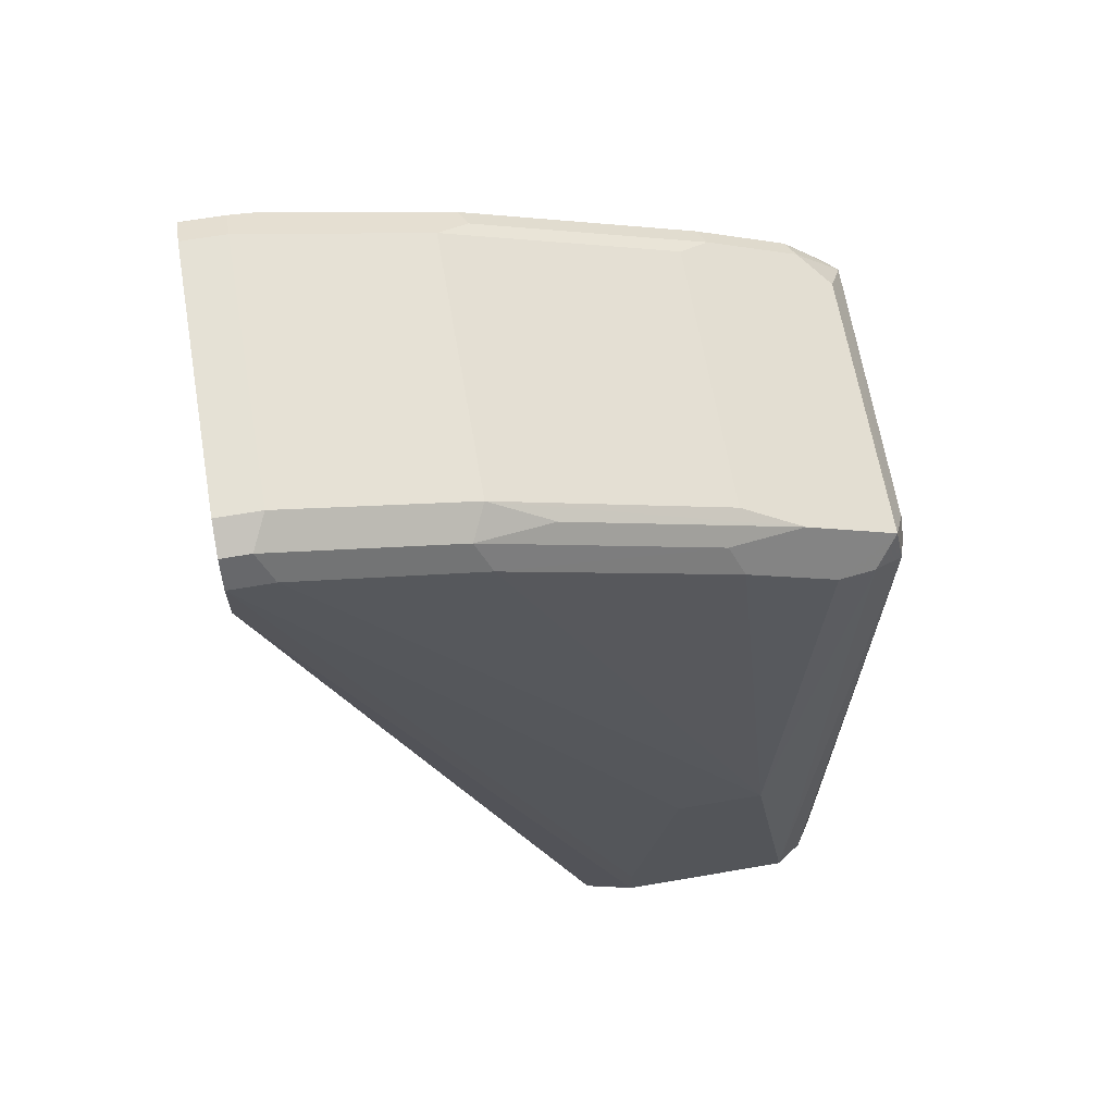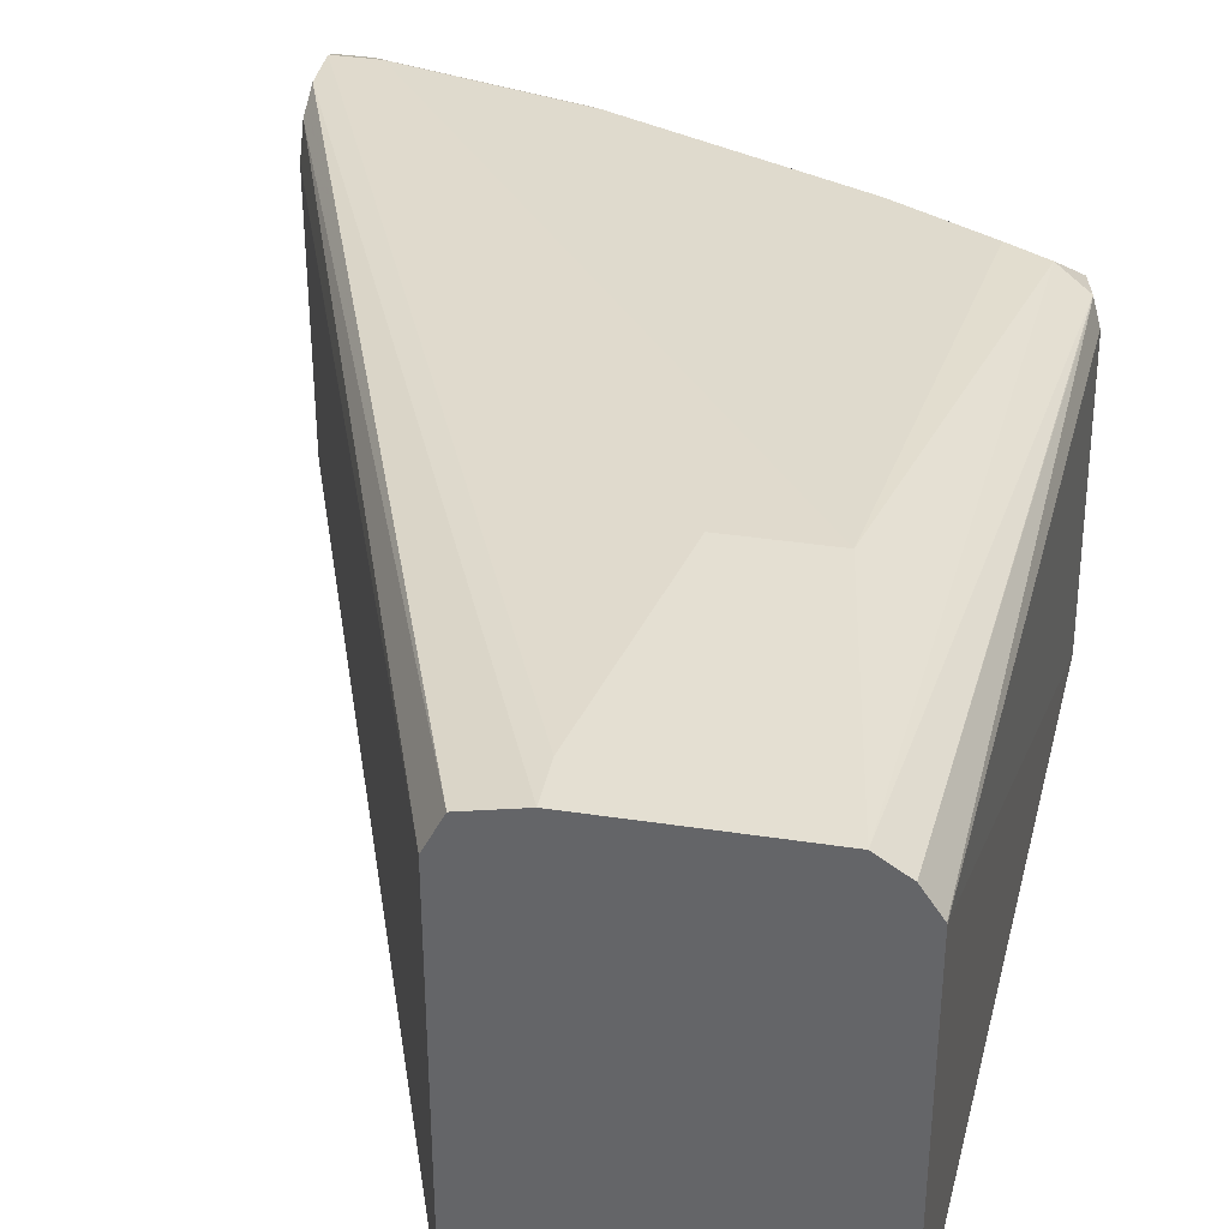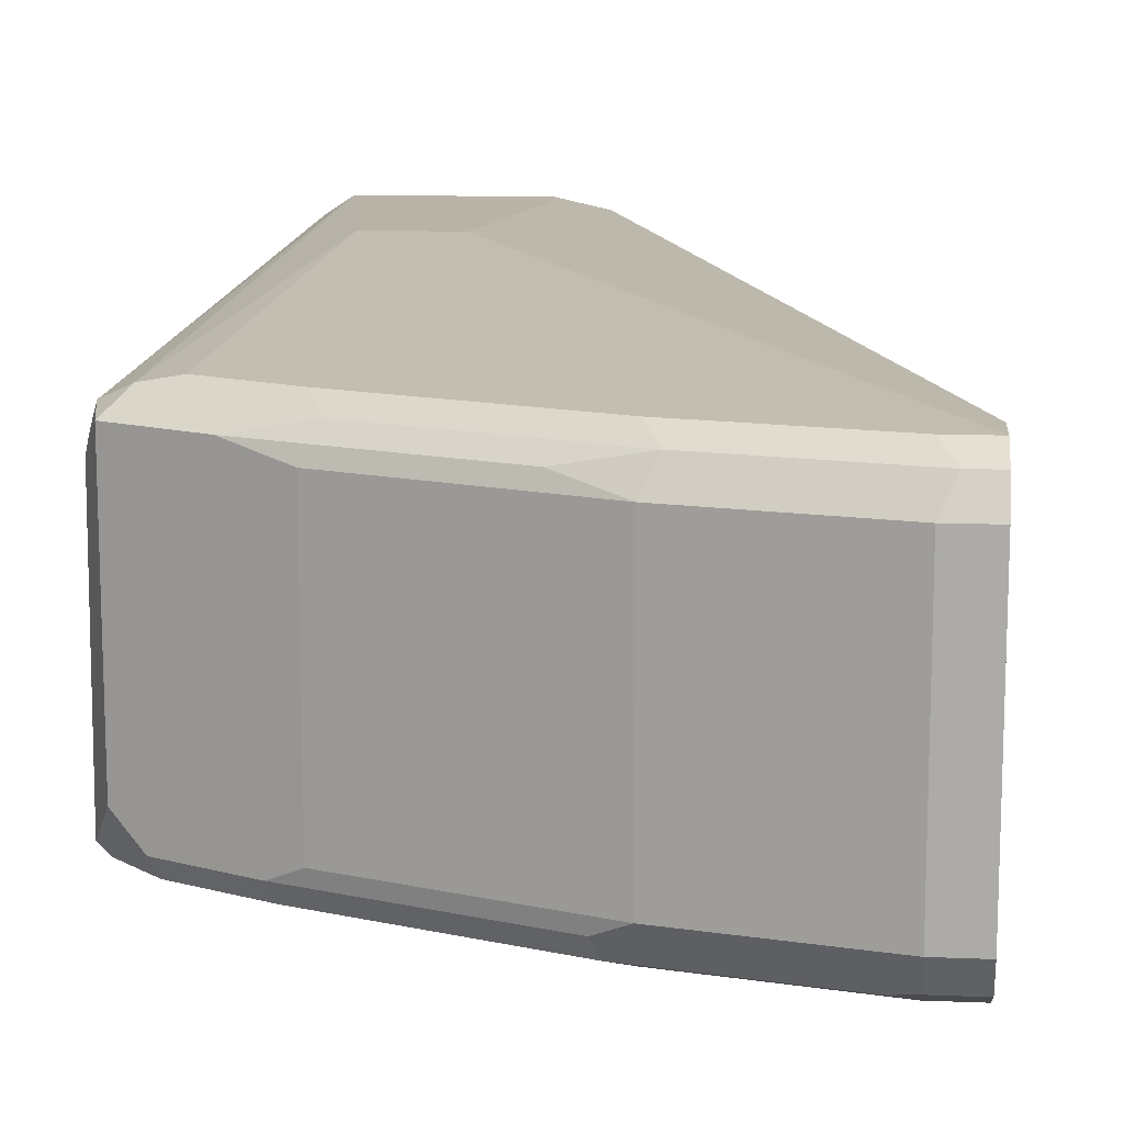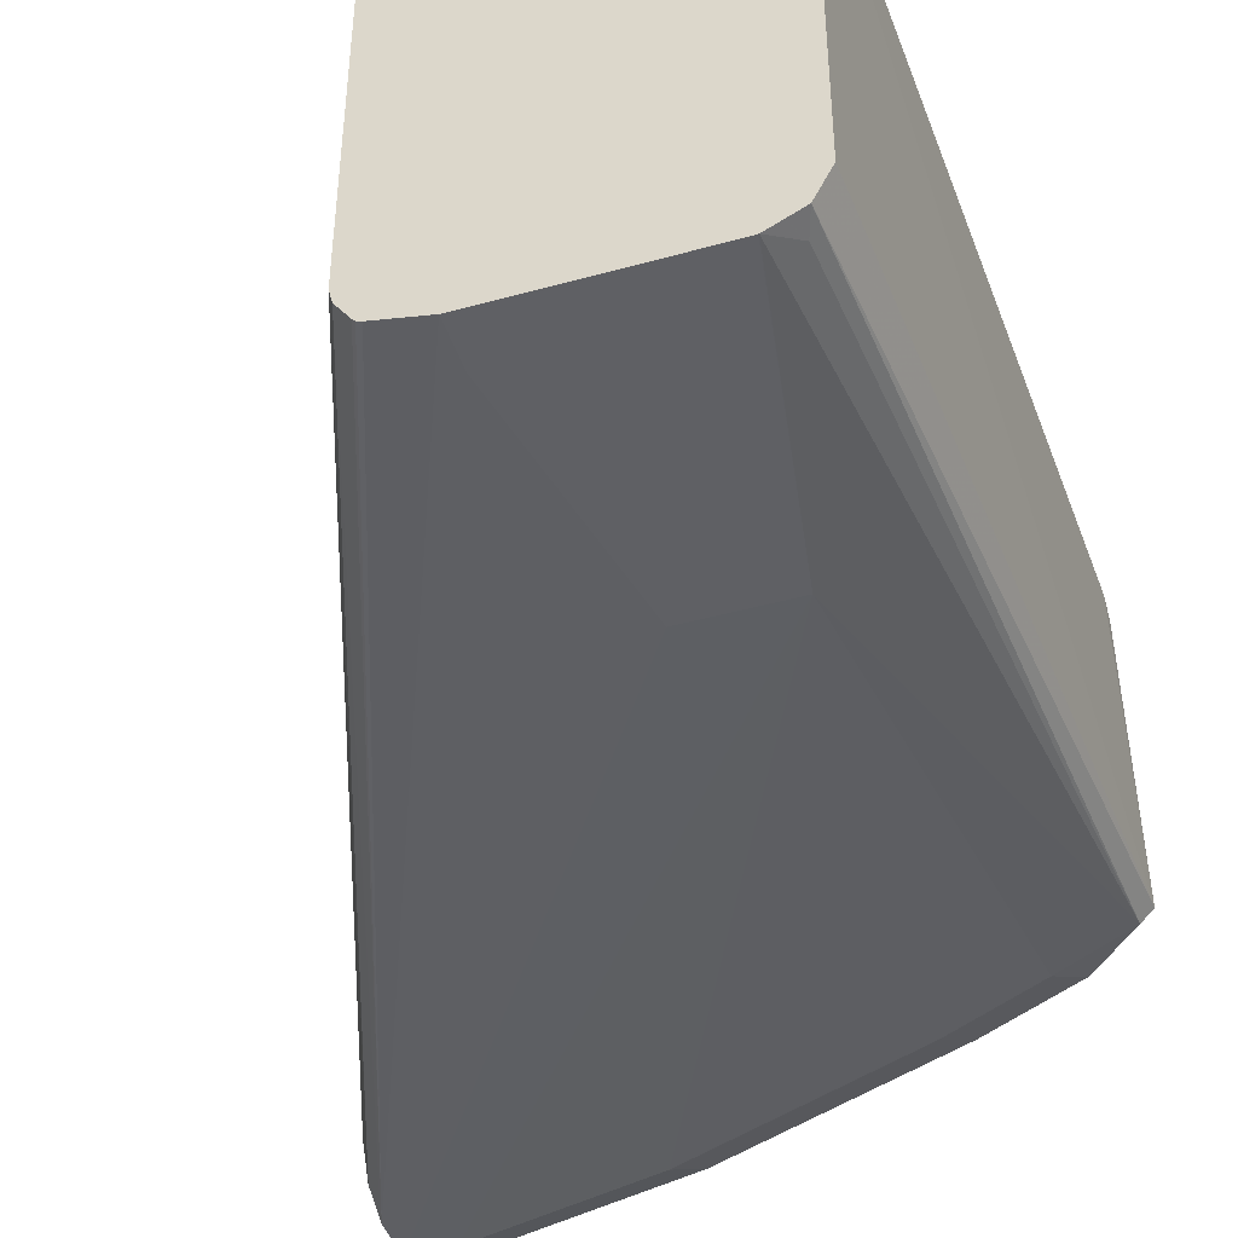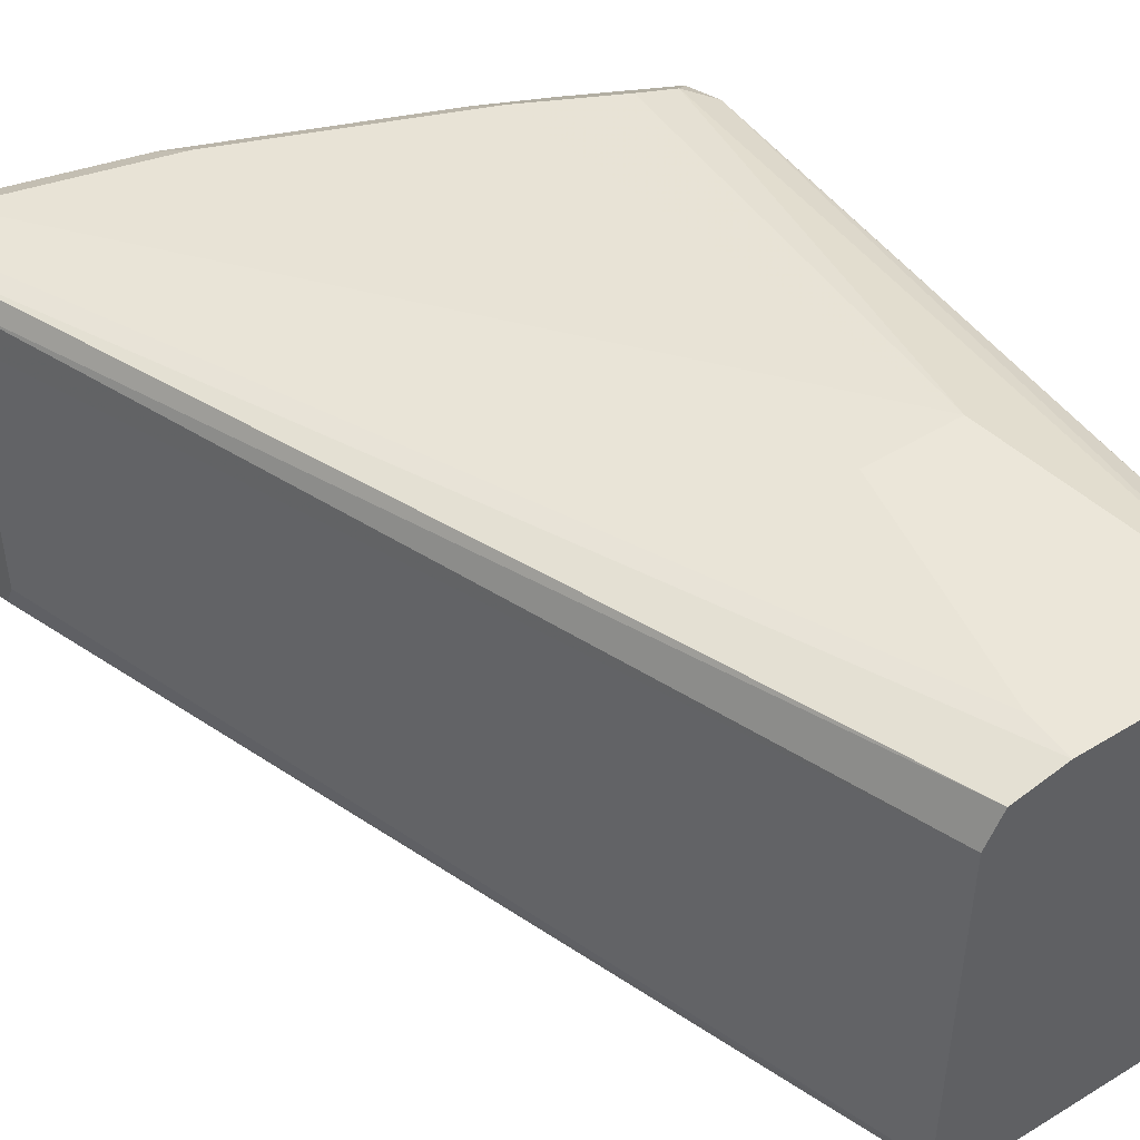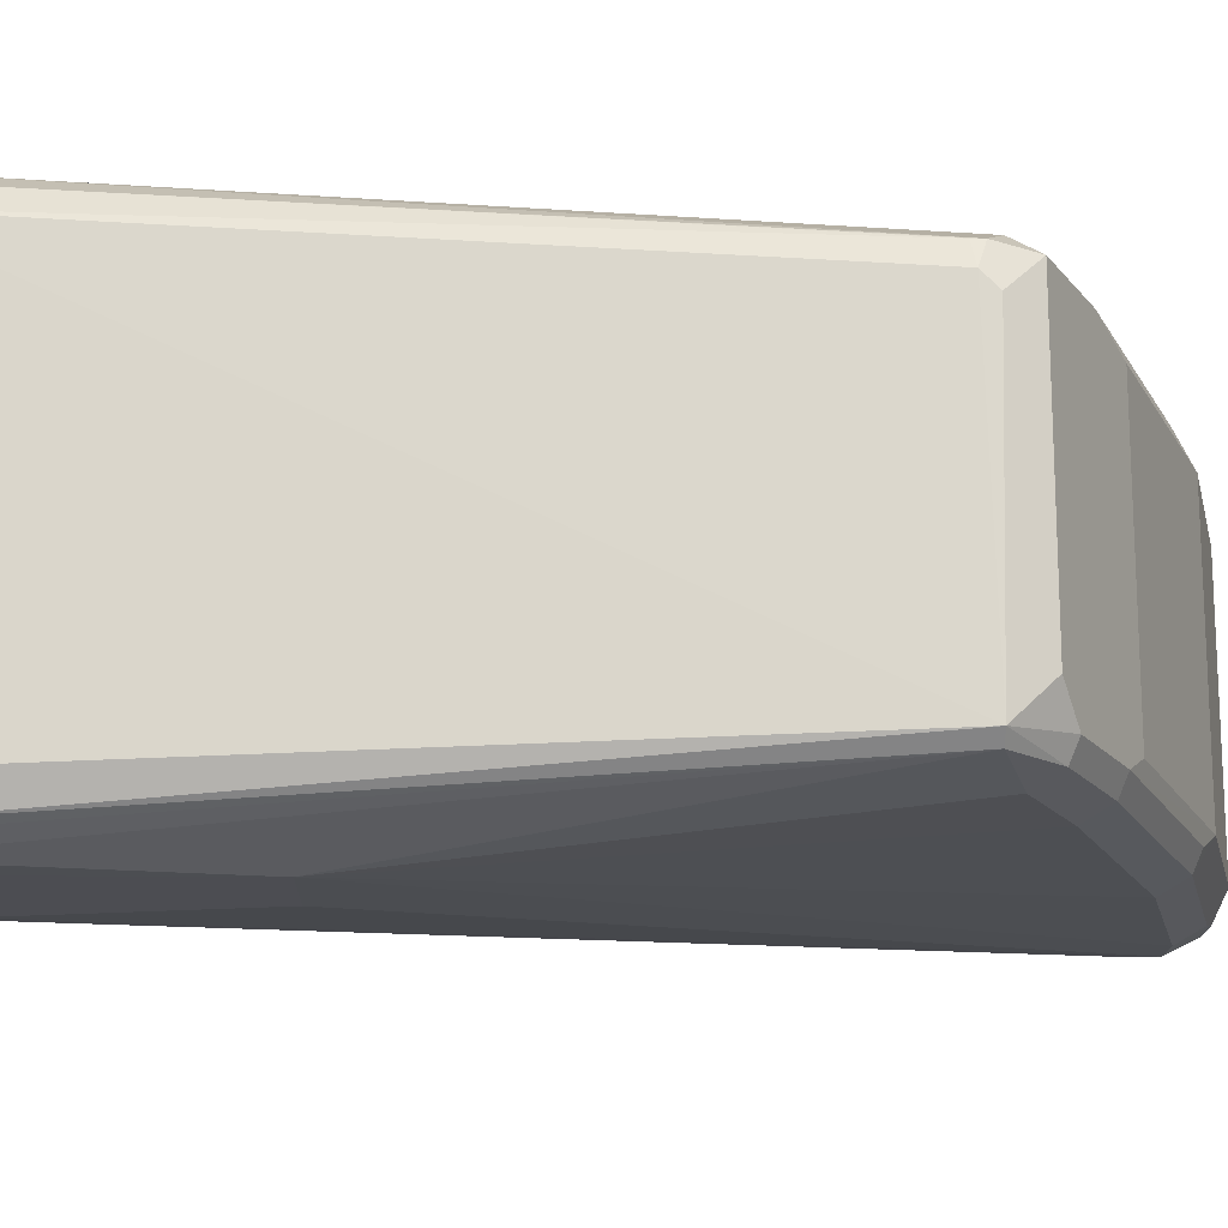
<metadata>
{"format":"obj","ext":"obj","renderer":"f3d","projection":"perspective","resolution":1024,"background":"white","views":[{"elev":65.0,"azim":170.2,"up":"+Z"},{"elev":36.9,"azim":-168.9,"up":"+Y"},{"elev":12.7,"azim":5.3,"up":"+Y"},{"elev":-44.5,"azim":-162.1,"up":"+Y"},{"elev":47.8,"azim":145.5,"up":"+Y"},{"elev":-16.3,"azim":-91.4,"up":"+Y"}]}
</metadata>
<code>
v -0.06421 -0.02753 -0.04581
v -0.06421 0.02729 -0.04581
v -0.06421 -0.0335 -0.04266
v -0.1234 -0.03655 -0.21
v -0.06421 0.02756 -0.0457
v -0.1234 0.03655 -0.21
v -0.06421 -0.03631 -0.03705
v -0.1241 -0.03905 -0.21
v -0.06421 0.03349 -0.04273
v -0.1268 0.04339 -0.21
v -0.06421 -0.03655 -0.03656
v -0.1266 -0.04272 -0.21
v -0.06421 0.03655 -0.03656
v -0.1371 0.04569 -0.21
v -0.06421 -0.03655 -0.02742
v -0.1371 -0.04569 -0.21
v -0.1279 -0.04362 -0.21
v -0.1271 -0.04329 -0.21
v -0.06421 0.03655 -0.02742
v -0.1645 0.04569 -0.21
v -0.1371 0.04569 -0.201
v -0.06421 -0.0335 -0.02134
v -0.07767 -0.03427 -0.02286
v -0.07311 -0.03655 -0.02742
v -0.1462 -0.04569 -0.1553
v -0.1371 -0.04569 -0.201
v -0.1645 -0.04569 -0.21
v -0.07311 0.03655 -0.02742
v -0.06421 0.0335 -0.02134
v -0.1462 0.04569 -0.1553
v -0.1736 0.04566 -0.21
v -0.1645 0.04569 -0.1553
v -0.06421 -0.03334 -0.02124
v -0.07311 -0.0335 -0.02134
v -0.07311 -0.02741 -0.01828
v -0.1142 -0.03427 -0.032
v -0.1097 -0.03655 -0.03656
v -0.1645 -0.04569 -0.1553
v -0.1736 -0.04564 -0.21
v -0.1097 0.03655 -0.03656
v -0.07006 0.0335 -0.02134
v -0.06421 0.02741 -0.01828
v -0.1791 0.042 -0.21
v -0.1873 0.03198 -0.06855
v -0.1812 0.03503 -0.0655
v -0.1736 0.03655 -0.06396
v -0.1553 0.03655 -0.05484
v -0.06421 -0.02741 -0.01828
v -0.1097 -0.02741 -0.02742
v -0.07311 0.02741 -0.01828
v -0.1158 -0.03046 -0.03048
v -0.1599 -0.03427 -0.05026
v -0.1553 -0.03655 -0.05484
v -0.1737 -0.04562 -0.21
v -0.1736 -0.03655 -0.06396
v -0.1873 -0.03427 -0.06855
v -0.1523 0.0335 -0.04874
v -0.1066 0.0335 -0.03048
v -0.1826 0.03667 -0.21
v -0.1873 0.03198 -0.07084
v -0.1888 0.02741 -0.07007
v -0.1858 0.03046 -0.06092
v -0.1675 0.03046 -0.05178
v -0.1553 -0.02741 -0.0457
v -0.1614 -0.03046 -0.04874
v -0.1097 0.02741 -0.02742
v -0.1782 -0.03427 -0.0594
v -0.1782 -0.0434 -0.2056
v -0.1797 -0.04266 -0.21
v -0.1896 -0.03198 -0.06855
v -0.1218 0.03046 -0.03352
v -0.1827 0.03648 -0.21
v -0.1888 0.02437 -0.06702
v -0.1858 -0.02437 -0.06092
v -0.1675 -0.02437 -0.05178
v -0.1553 0.02741 -0.0457
v -0.1797 -0.03046 -0.05788
v -0.1827 -0.03661 -0.21
f 38 53 55
f 40 47 57
f 38 55 56
f 38 56 54
f 38 54 39
f 40 57 58
f 41 58 66
f 44 60 61
f 43 59 60
f 43 60 44
f 44 61 62
f 44 62 45
f 45 62 46
f 37 53 38
f 46 62 63
f 41 66 50
f 37 52 53
f 32 46 47
f 36 65 52
f 29 41 50
f 29 50 42
f 31 43 44
f 31 44 45
f 31 45 32
f 32 45 46
f 32 47 40
f 33 48 35
f 33 35 34
f 35 48 42
f 35 42 50
f 35 50 66
f 35 66 49
f 36 49 51
f 36 51 65
f 36 52 37
f 46 63 57
f 62 75 63
f 49 64 65
f 62 73 70
f 62 70 74
f 62 74 75
f 63 75 65
f 63 65 64
f 63 64 76
f 63 76 66
f 63 66 71
f 65 75 74
f 65 74 77
f 67 77 70
f 69 70 78
f 70 77 74
f 70 72 78
f 28 58 41
f 61 72 70
f 61 73 62
f 61 70 73
f 59 61 60
f 49 66 76
f 49 76 64
f 52 65 77
f 52 77 67
f 52 67 55
f 52 55 53
f 54 68 69
f 46 57 47
f 54 56 68
f 56 67 70
f 56 70 69
f 56 69 68
f 57 63 71
f 57 71 58
f 58 71 66
f 59 72 61
f 55 67 56
f 28 40 58
f 49 65 51
f 27 38 39
f 4 12 18
f 4 18 17
f 4 17 16
f 4 16 27
f 4 27 39
f 4 39 54
f 4 54 69
f 4 69 78
f 4 78 72
f 4 72 59
f 4 59 43
f 4 43 31
f 4 31 20
f 4 20 14
f 4 14 10
f 4 8 12
f 3 8 4
f 3 7 8
f 2 6 5
f 28 32 40
f 1 2 5
f 1 5 9
f 1 9 13
f 1 19 29
f 1 29 42
f 1 42 48
f 4 10 6
f 1 48 33
f 1 22 15
f 1 15 11
f 1 11 7
f 1 7 3
f 1 3 4
f 1 4 6
f 1 6 2
f 1 33 22
f 5 6 9
f 1 13 19
f 7 11 8
f 16 38 27
f 19 28 41
f 19 41 29
f 19 21 30
f 19 30 32
f 19 32 28
f 20 31 32
f 22 33 34
f 22 34 23
f 23 34 35
f 23 35 49
f 23 49 36
f 23 37 24
f 24 37 38
f 6 10 9
f 16 25 38
f 16 26 25
f 23 36 37
f 15 38 25
f 8 11 12
f 15 25 26
f 10 14 13
f 11 15 26
f 11 26 16
f 11 16 17
f 11 17 18
f 11 18 12
f 9 10 13
f 13 21 19
f 13 14 21
f 15 23 24
f 15 22 23
f 15 24 38
f 14 20 32
f 14 32 30
f 14 30 21

</code>
